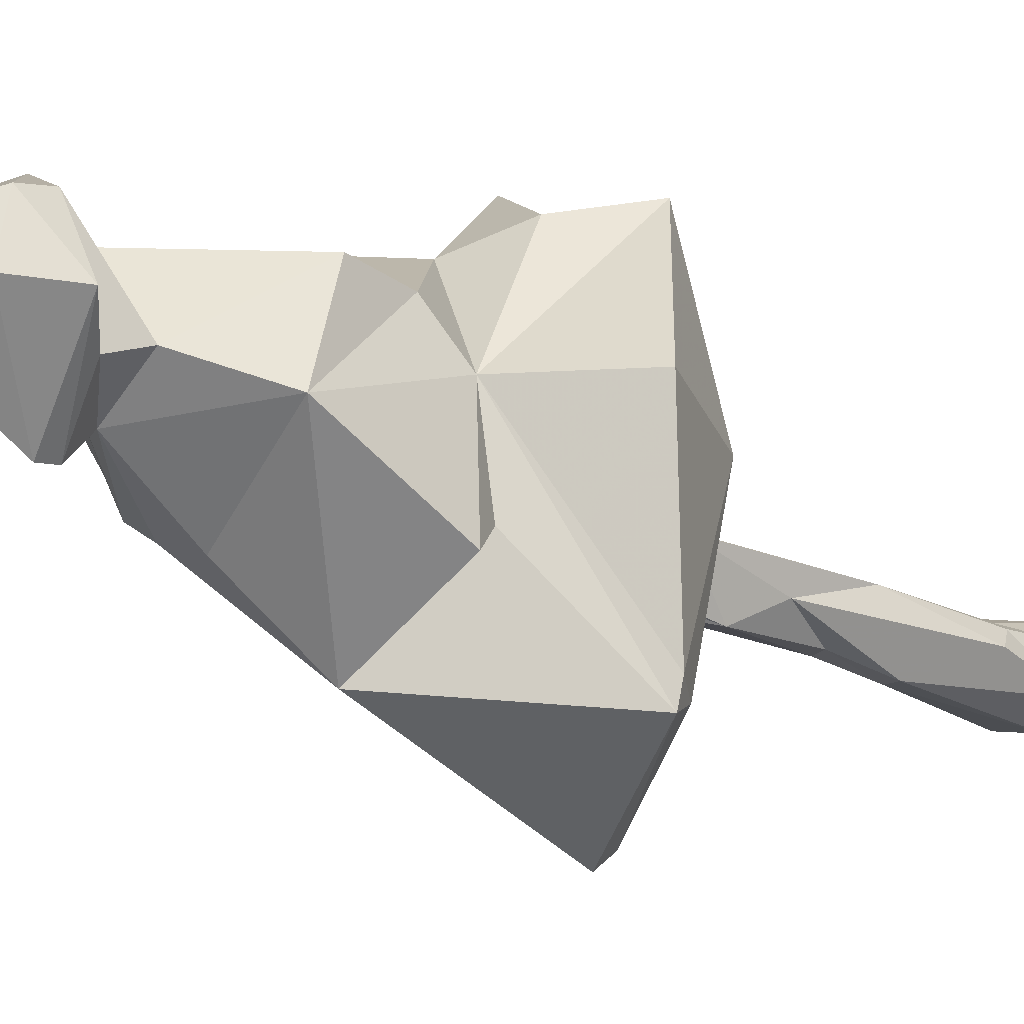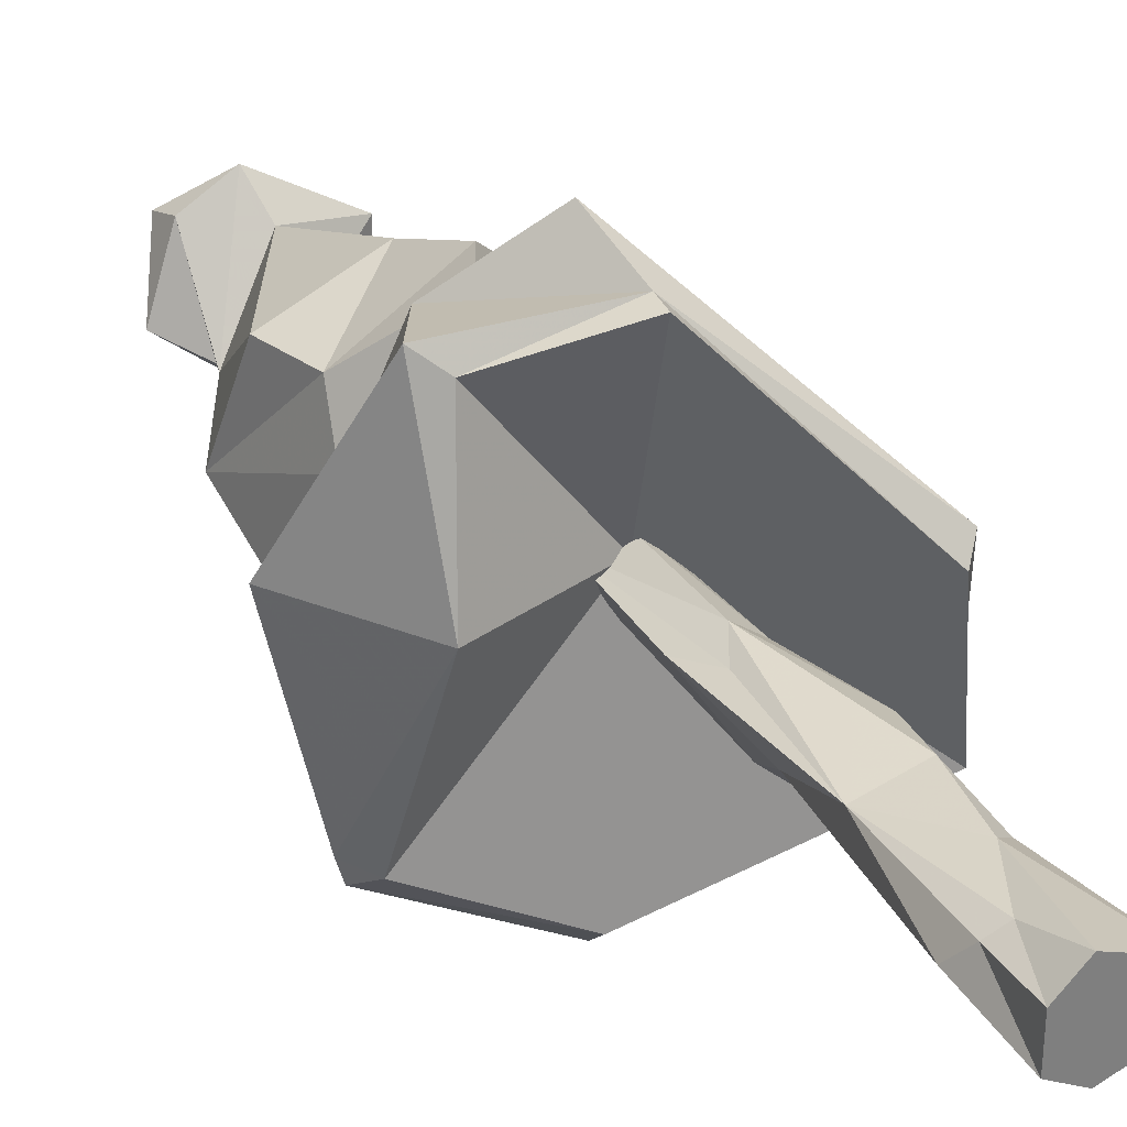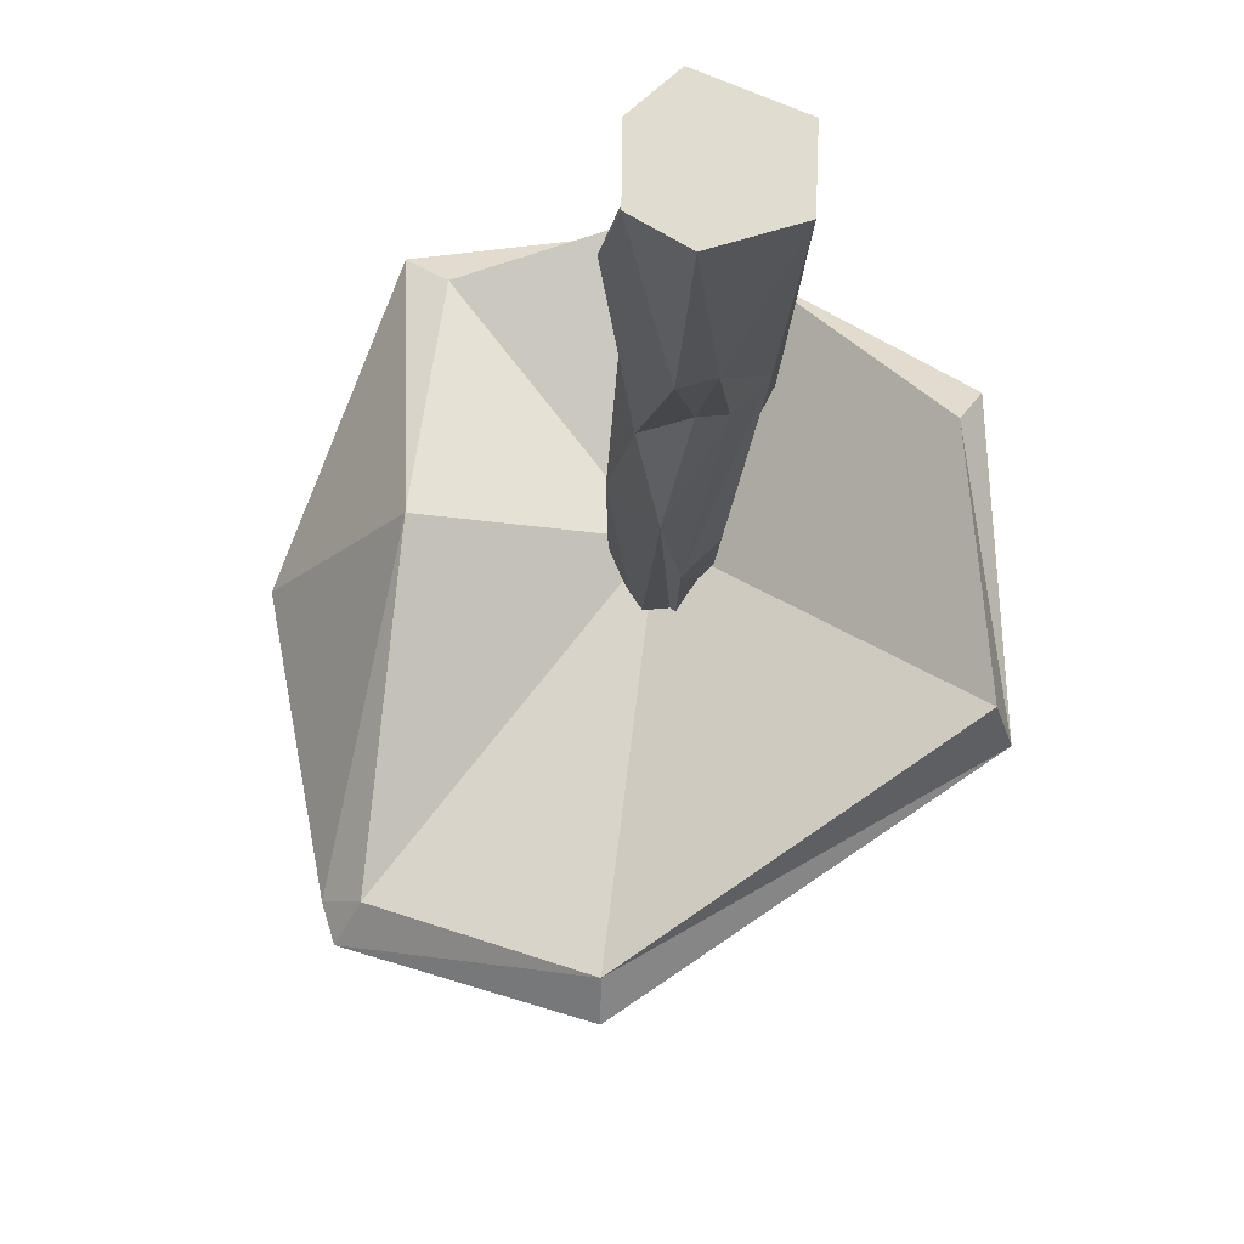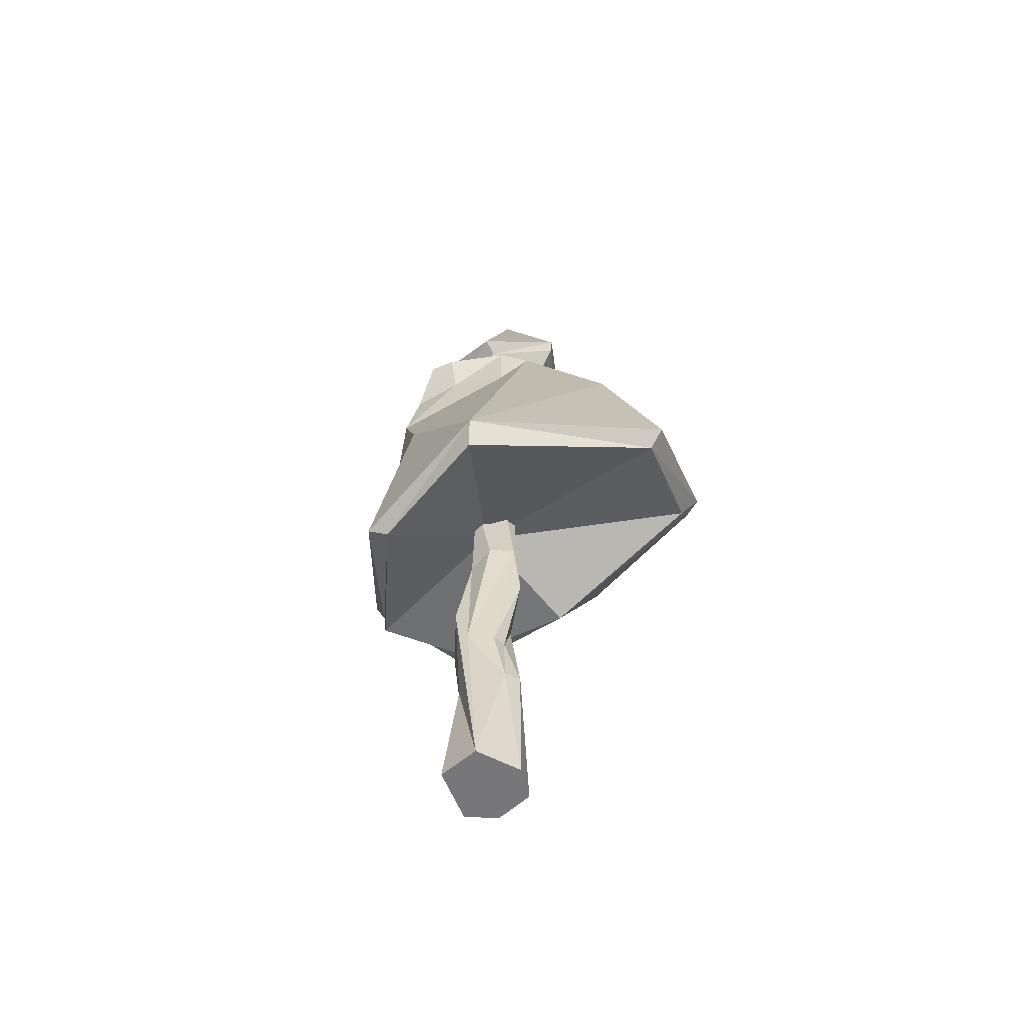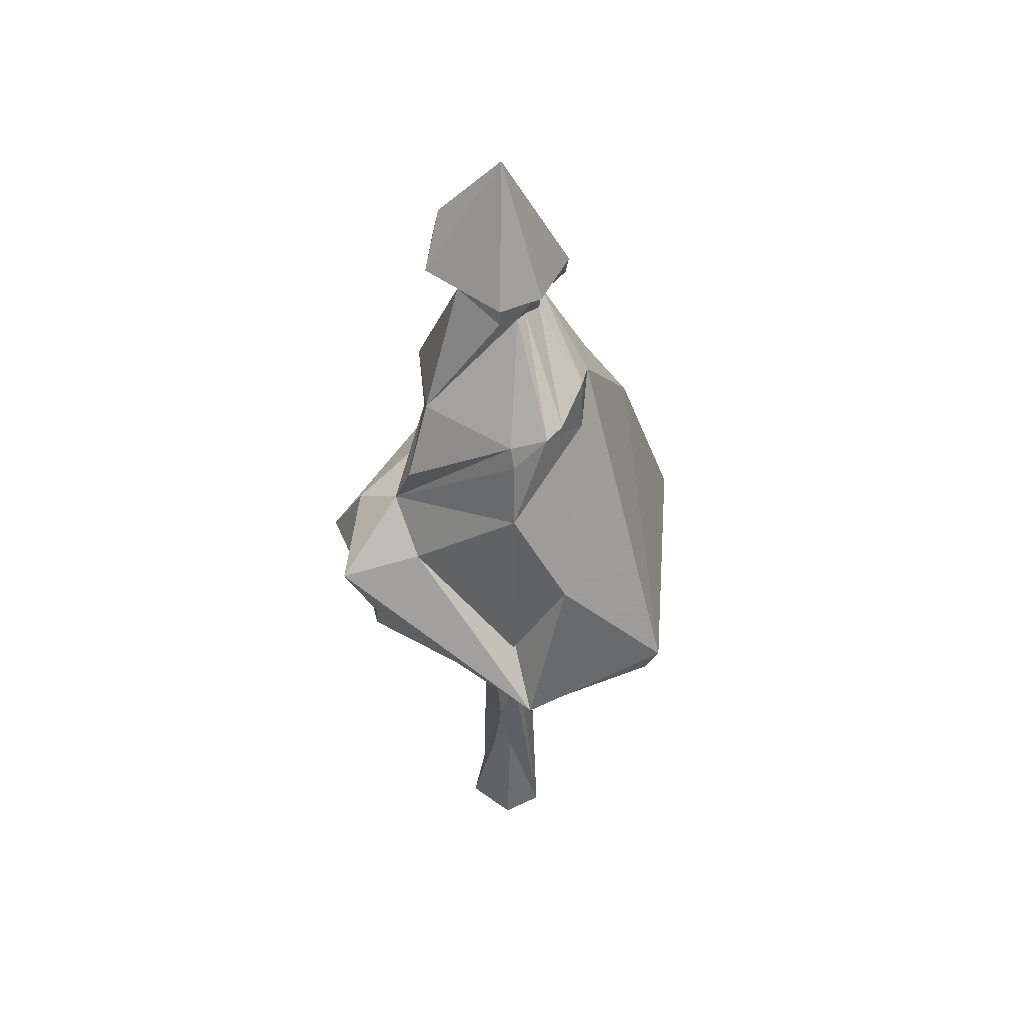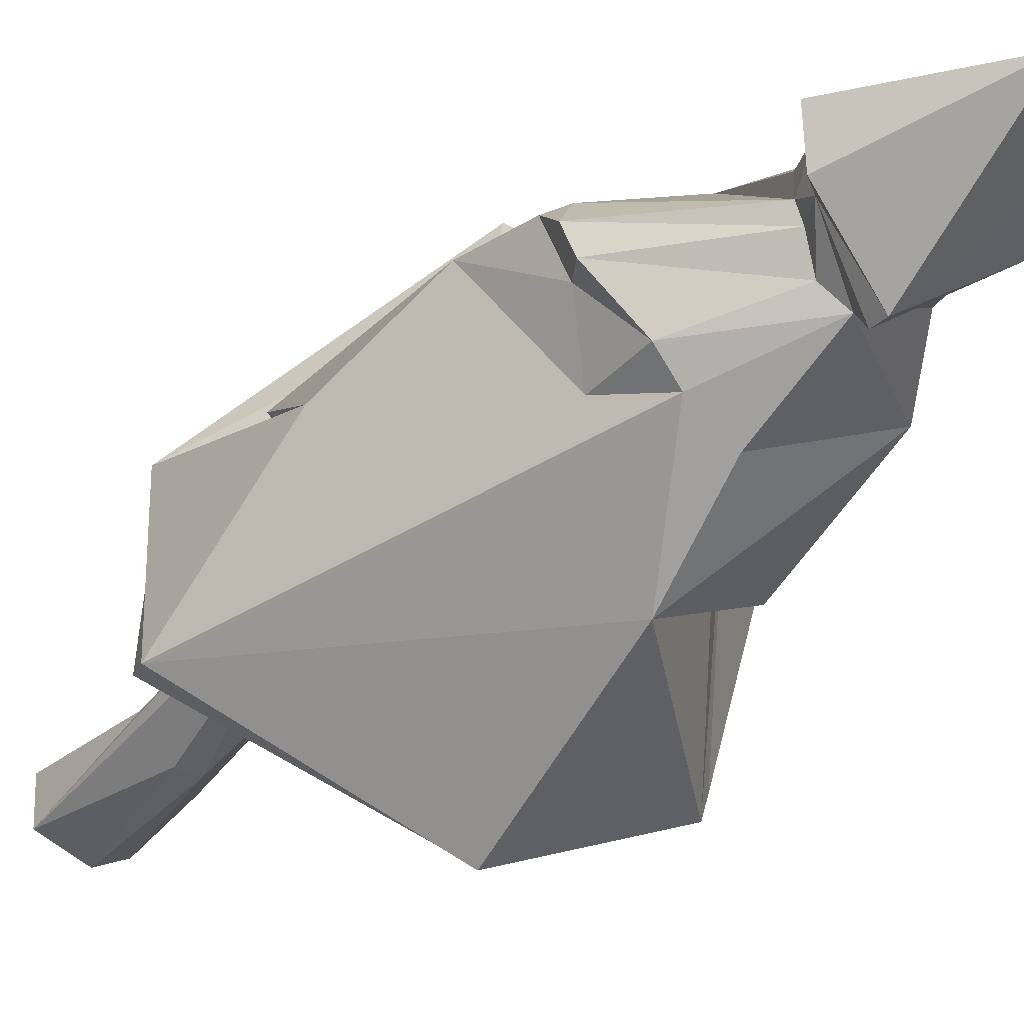
<metadata>
{"format":"obj","ext":"obj","renderer":"f3d","projection":"perspective","resolution":1024,"background":"white","views":[{"elev":-23.7,"azim":49.3,"up":"+Y"},{"elev":31.7,"azim":151.4,"up":"+Y"},{"elev":-19.8,"azim":177.8,"up":"+Y"},{"elev":-57.2,"azim":-46.3,"up":"+Z"},{"elev":44.1,"azim":-117.3,"up":"+Z"},{"elev":-35.2,"azim":-35.1,"up":"+Y"}]}
</metadata>
<code>
o Object.1
v 2.372 -58.57 168.6
v 3.86 -70 139.4
v 44.33 -53.66 155.3
v -0.8445 -28.43 226.7
v 0.8855 -47.13 197.9
v 34.72 -10.96 232.2
v 32.37 -28.31 191.2
v -17.57 -1.91 267.8
v 0.9455 -22.28 265.1
v 0.8195 3.446 311.9
v -18.69 14.05 268.6
v -12.61 -1.292 263.8
v -10.99 3.618 256.6
v -8.516 -0.7625 255.9
v -27.6 36.74 120.1
v -48.1 13.36 102
v -51.97 19.12 105.8
v -7.106 60.11 138.2
v -6.173 59.88 130.9
v 28.19 51.93 140.9
v -0.5525 8.334 139.7
v -3.37 10.4 141
v 34.24 7.852 129.5
v 31.36 33.37 167
v 35.11 57.7 145.8
v 22.5 51.49 167.9
v 27.6 9.038 188.2
v 55.9 7.574 165
v 24.59 23.24 199.9
v 4.636 44.86 179.7
v -55.9 -33.55 114.6
v -48.53 3.604 158
v -14.5 -22.09 228.2
v -22.84 -15.8 211
v -21.73 -24.1 208.3
v 3.122 -13.31 254
v 28.78 -1.31 272.2
v 19.12 -0.0845 287
v -39.18 19.37 192.9
v -11.25 44.14 162.9
v -27.46 44.56 131.5
v -2.942 70 157.2
v 6.878 28.65 273.6
v 20.77 16.93 285.2
v 20.11 19.92 275.3
v -22.56 -15.72 230.2
v -3.782 -8.452 252.6
v -26.02 -51.77 127
v -27.51 -40.34 156.2
v -25.96 -48.99 123.9
v -24.4 -47.44 119.5
v 3.99 -64.43 133.2
v -52.79 -30.46 105.8
v -30.38 2.056 217.5
v -40.3 20.15 162.3
v -41.42 20.92 131.8
v 21.39 -4.054 254.5
v 29.37 22.38 220.7
v -0.6865 33.77 222.3
v -4.876 43.33 197.4
v -32.24 17.09 220.9
v 35.96 -22.31 171.8
v 46.35 -46.78 155.3
v 40.22 -48.86 147.8
v -4.97 11.57 140.3
v -31.61 31.63 134.3
v -6.002 12.32 139.3
v -8.6 10.41 137.3
v -10.12 8.996 136.2
v -27.14 36.62 116.4
v -13.6 5.74 133.8
v -13.37 2.152 134.6
v -12.97 1.838 135
v -10.9 -0.01849 135.9
v -7.552 -4.912 137
v -6.681 -4.166 137.7
v -3.404 -3.796 139.7
v -28.1 -17.13 122.7
v 1.526 7.028 139.5
v -0.0005 7.93 139.7
v 2.768 6.346 139.4
v 0.3735 1.712 141.8
v 20.3 -23.58 144.8
v 1.664 -32.44 137.1
v -0.6625 -0.4565 141.1
v 2.182 -31.36 137.5
v 0.7395 -34.07 136.6
v -2.51 -3.714 140
v 0.2915 -34.11 136.4
v 36.97 -18.87 171.8
v 40.29 -19.47 142.4
v 17.95 -7.538 263.9
v 3.797 18.54 264.8
v -13.44 10.53 265.7
v -10.71 10.2 256.5
v -38.73 6.678 225.4
v -35.65 -0.7125 226.3
v -13.8 30.98 200.3
v -35.13 17.41 214.3
v 26.92 -19.48 183.1
v 22.61 -50.4 176.6
v -29.28 15.57 128.7
v -35.68 -6.096 184.5
v -35.13 -10.25 183.2
v -38.82 -28.82 161.4
v 1.274 -21.3 259.7
v -1.934 18.69 -1e-06
v -18.81 11.73 -1e-06
v -9.598 13.24 36.16
v -15.43 8.826 40.12
v -18.3 -2.33 -1e-06
v -3.37 -7.082 -1e-06
v -8.862 -5.168 44.52
v -2.799 -6.384 45.7
v 6.075 -1.59 -1e-06
v 8.27 3.484 24.51
v 6.006 11.35 -1e-06
v 4.69 9.976 19.36
v -0.3125 13.32 17.89
v -5.114 6.412 -1e-06
v -14.31 12.54 60.17
v -18.93 8.308 78.43
v -5.848 12.21 109.9
v -13.8 6.394 109.5
v -17.36 3.794 64.77
v -13.26 -1.78 114.1
v -11.47 -2.708 63.17
v -7.206 -7.644 114.3
v -6.602 -2.82 64
v -3.264 -7.078 95.96
v 1.03 1.708 81.37
v 4.05 6.416 113.2
v 3.69 10.2 58.12
v -0.7905 9.462 100.7
v -18.61 2.988 39.21
v -17.83 0.7315 32.38
v -29.54 39.62 122
f 1 2 3
f 4 5 6
f 6 5 7
f 8 9 10
f 8 10 11
f 12 13 14
f 15 16 17
f 15 18 19
f 20 21 22
f 21 20 23
f 24 25 26
f 24 27 28
f 29 27 30
f 17 31 32
f 33 34 35
f 33 4 36
f 9 37 38
f 39 30 40
f 41 42 18
f 43 44 45
f 10 43 11
f 46 34 33
f 12 47 36
f 33 5 4
f 48 2 49
f 35 5 33
f 50 31 51
f 50 52 48
f 17 16 31
f 31 16 53
f 36 4 6
f 34 46 54
f 14 47 12
f 55 56 32
f 36 46 33
f 36 6 57
f 58 29 59
f 59 29 60
f 60 61 59
f 37 45 44
f 44 38 37
f 29 58 6
f 6 58 57
f 7 27 6
f 6 27 29
f 62 3 63
f 2 52 3
f 3 52 64
f 40 30 42
f 42 30 26
f 27 26 30
f 42 26 18
f 18 26 25
f 22 65 19
f 20 22 19
f 66 40 41
f 55 39 40
f 65 67 19
f 68 69 16
f 70 19 68
f 68 19 67
f 53 16 71
f 53 71 72
f 53 72 73
f 69 71 16
f 53 73 74
f 53 74 75
f 75 76 77
f 78 53 75
f 78 77 51
f 79 80 21
f 81 79 21
f 23 81 21
f 82 81 23
f 83 82 23
f 84 85 86
f 87 88 84
f 89 77 87
f 83 64 86
f 90 63 28
f 19 18 20
f 20 18 25
f 28 23 25
f 25 23 20
f 91 63 64
f 91 23 28
f 3 64 63
f 36 57 92
f 93 57 58
f 59 93 58
f 94 93 95
f 95 93 59
f 12 94 13
f 13 94 95
f 13 95 59
f 14 13 96
f 13 59 61
f 61 96 13
f 14 96 97
f 97 47 14
f 97 46 47
f 36 47 46
f 60 29 30
f 98 30 99
f 98 61 60
f 96 61 99
f 97 96 99
f 99 54 97
f 54 46 97
f 7 5 100
f 100 27 7
f 101 3 100
f 62 27 100
f 56 40 102
f 102 32 56
f 66 17 102
f 17 32 102
f 39 99 30
f 54 99 39
f 34 54 39
f 103 34 39
f 104 35 34
f 104 32 105
f 49 5 35
f 36 106 12
f 36 92 106
f 12 106 9
f 9 8 12
f 94 12 8
f 8 11 94
f 106 92 37
f 37 9 106
f 57 93 43
f 43 45 57
f 93 11 43
f 93 94 11
f 92 57 45
f 45 37 92
f 10 44 43
f 38 44 10
f 9 38 10
f 107 108 109
f 109 108 110
f 108 111 110
f 111 112 113
f 113 112 114
f 112 115 114
f 114 115 116
f 117 118 115
f 115 118 116
f 107 119 117
f 117 119 118
f 107 109 119
f 120 107 117
f 120 117 115
f 111 120 112
f 115 112 120
f 107 120 108
f 120 111 108
f 121 122 123
f 123 122 124
f 122 125 124
f 124 125 126
f 127 128 125
f 125 128 126
f 129 130 127
f 127 130 128
f 131 130 129
f 131 132 130
f 131 133 132
f 132 133 134
f 134 133 123
f 133 121 123
f 67 123 68
f 124 68 123
f 69 124 71
f 68 124 69
f 126 72 71
f 126 71 124
f 126 128 72
f 73 72 128
f 74 73 128
f 128 75 74
f 75 128 130
f 76 75 130
f 77 76 130
f 88 77 130
f 130 85 88
f 130 132 85
f 85 81 82
f 85 132 81
f 134 81 132
f 134 79 81
f 123 80 79
f 79 134 123
f 80 123 67
f 22 21 65
f 67 21 80
f 67 65 21
f 109 110 121
f 121 110 122
f 135 122 110
f 136 125 135
f 136 111 113
f 125 113 127
f 114 129 113
f 113 129 127
f 114 131 129
f 116 131 114
f 118 133 116
f 116 133 131
f 118 119 133
f 119 109 133
f 133 109 121
f 1 5 49
f 105 31 49
f 105 32 31
f 105 49 35
f 137 17 41
f 41 40 42
f 135 110 111
f 135 125 122
f 66 41 17
f 66 102 40
f 48 49 31
f 48 52 2
f 90 27 62
f 62 100 3
f 137 18 15
f 70 16 15
f 51 31 53
f 89 52 51
f 50 51 52
f 50 48 31
f 70 15 19
f 70 68 16
f 137 15 17
f 137 41 18
f 90 62 63
f 90 28 27
f 86 85 82
f 86 64 52
f 78 75 77
f 78 51 53
f 136 135 111
f 136 113 125
f 24 26 27
f 24 28 25
f 83 23 64
f 83 86 82
f 84 86 52
f 84 88 85
f 103 32 104
f 104 105 35
f 101 5 1
f 1 49 2
f 103 39 32
f 103 104 34
f 98 99 61
f 98 60 30
f 91 64 23
f 91 28 63
f 87 84 52
f 87 77 88
f 89 51 77
f 89 87 52
f 101 1 3
f 101 100 5
f 55 32 39
f 55 40 56

</code>
